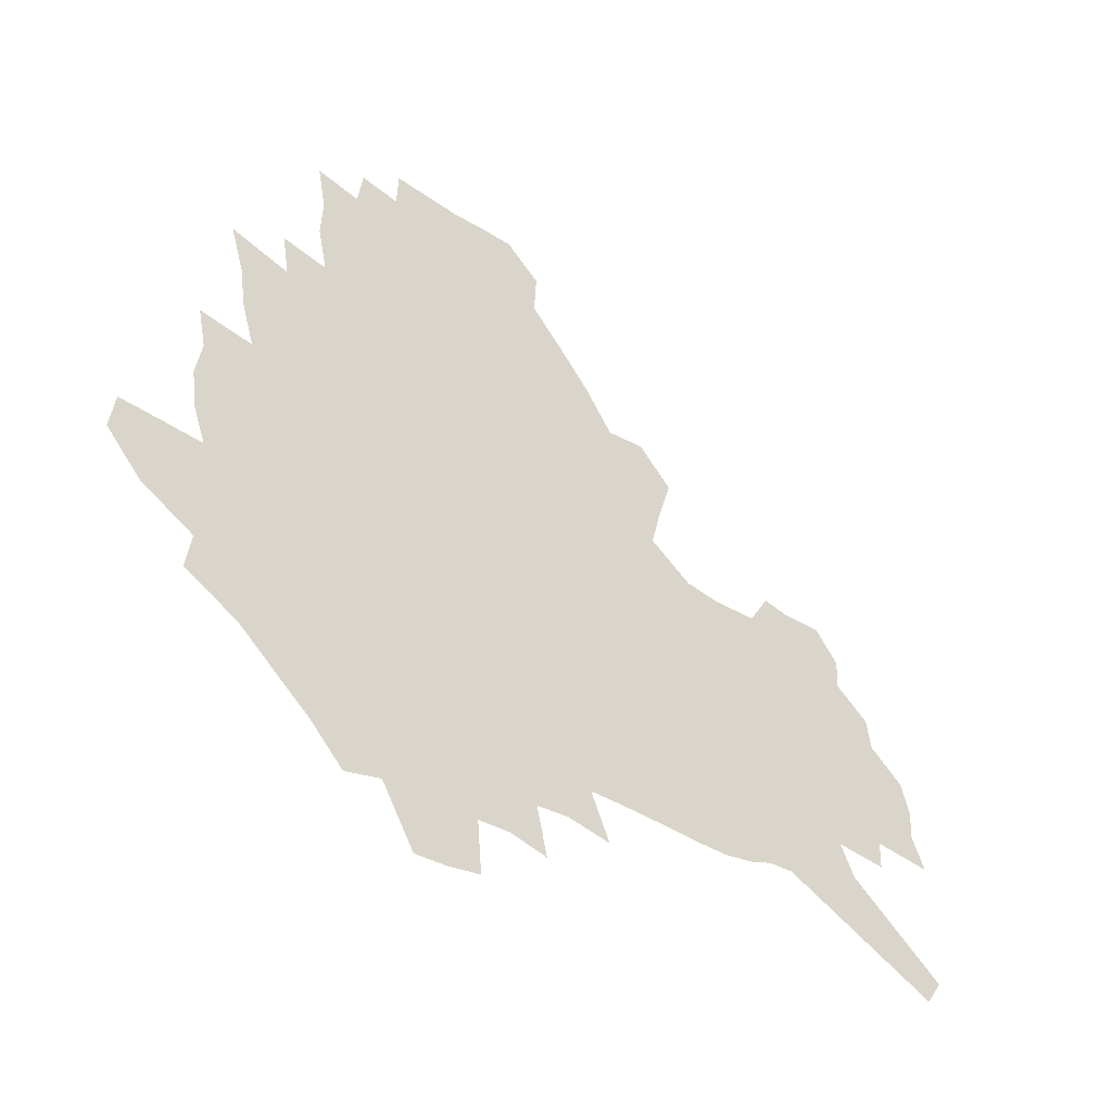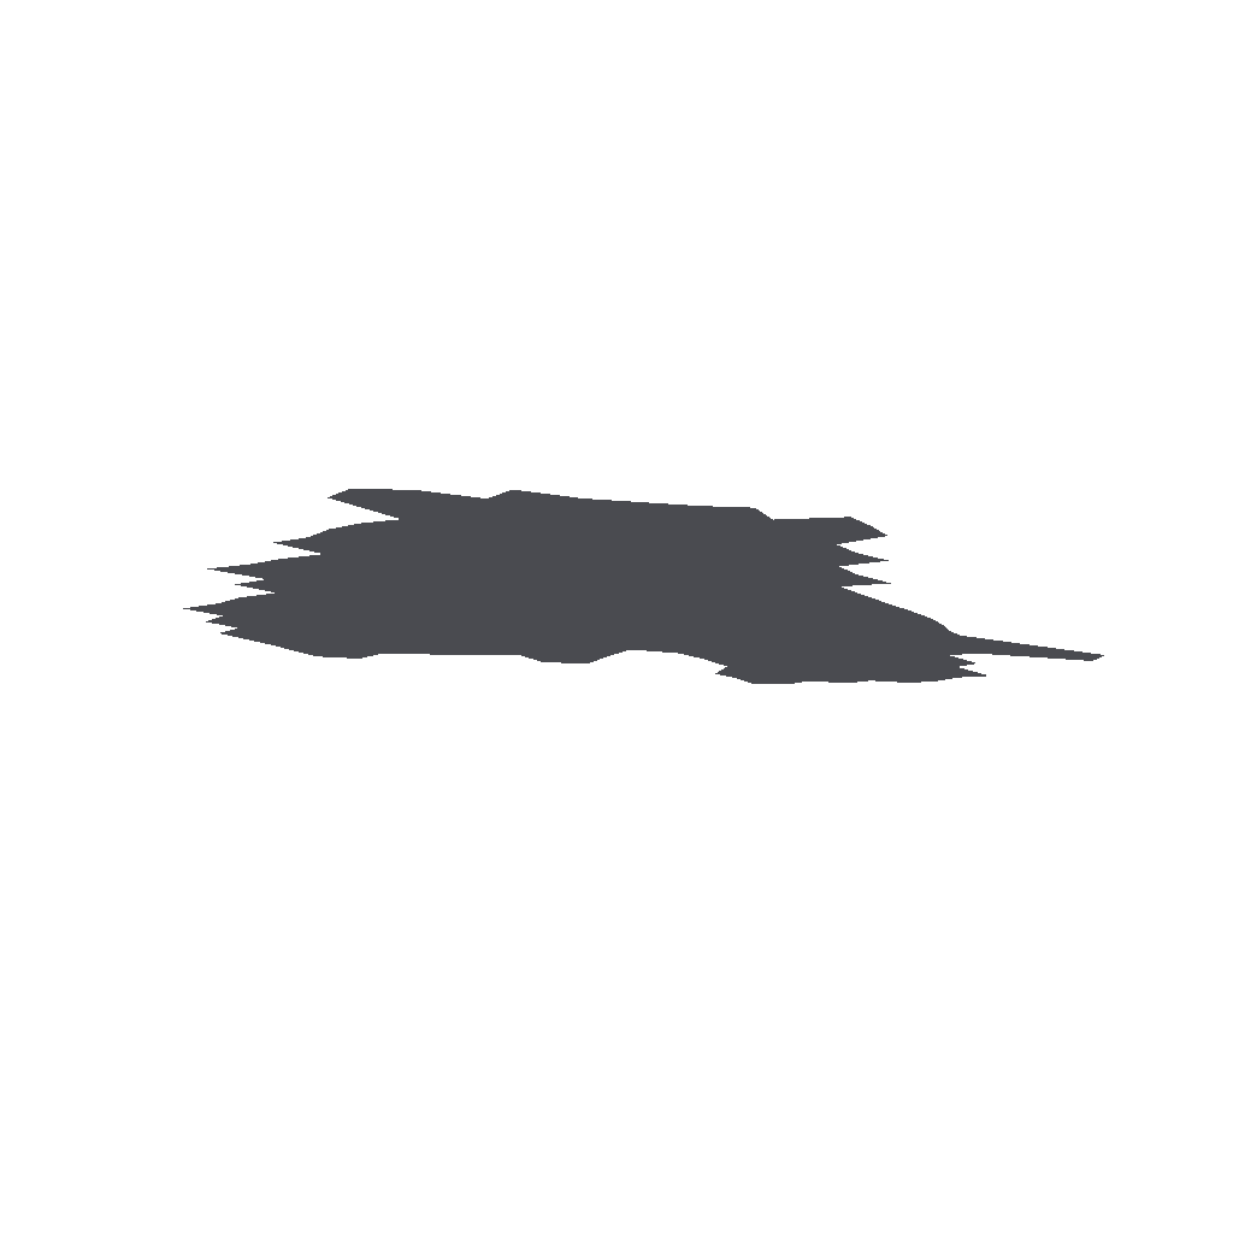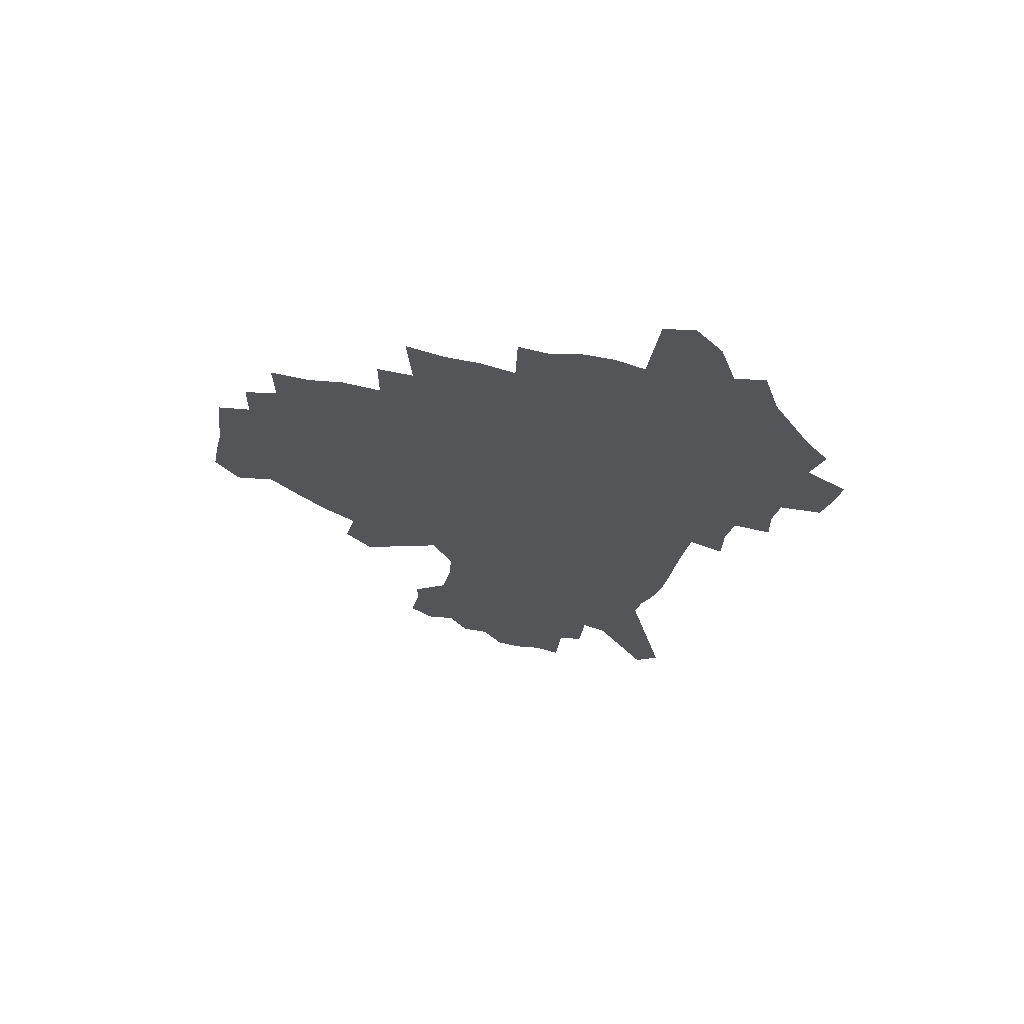
<metadata>
{"format":"obj","ext":"obj","renderer":"f3d","projection":"perspective","resolution":1024,"background":"white","views":[{"elev":-36.5,"azim":-38.7,"up":"+Y"},{"elev":-14.5,"azim":-52.4,"up":"+Z"},{"elev":-24.5,"azim":-102.6,"up":"+Z"}]}
</metadata>
<code>
v 224.5 184.6 0
v 208.4 202.2 0
v 211 217.5 0
v 246.2 155.4 0
v 249 170.5 0
v 248.7 185.1 0
v 250 199.7 0
v 248.9 214.4 0
v 243.1 230.7 0
v 241.4 246.3 0
v 244.4 261.1 0
v 241 277.7 0
v 271 141.5 0
v 275.1 156.9 0
v 276 170.9 0
v 276.1 184.5 0
v 270.7 199.1 0
v 270.2 213.3 0
v 270.1 227.7 0
v 271.3 241.9 0
v 268.7 257.2 0
v 265.7 273.3 0
v 260.1 291.6 0
v 257.8 308.6 0
v 251.6 328.2 0
v 288.4 126.7 0
v 292.6 143.1 0
v 296.9 158.5 0
v 297.4 171.6 0
v 294.1 184.8 0
v 291.7 198.3 0
v 290.8 211.9 0
v 288.1 226.3 0
v 289.3 240 0
v 289 254.2 0
v 286.3 269.8 0
v 282.5 286.9 0
v 280.3 303.5 0
v 278.8 320 0
v 276 337.5 0
v 305.3 112.3 0
v 308.4 129.6 0
v 311.2 145.3 0
v 312.9 159.4 0
v 313.1 172.2 0
v 311.6 184.9 0
v 310.1 197.8 0
v 308.1 211.1 0
v 307.2 224.6 0
v 305.4 238.6 0
v 306.4 252.1 0
v 304 267.3 0
v 300.6 284.1 0
v 296.8 302 0
v 297.3 317.1 0
v 296.8 332.9 0
v 292.7 351.6 0
v 293.9 367 0
v 290.4 385.8 0
v 320.5 96.49 0
v 322.5 114.6 0
v 324.4 131.2 0
v 325.7 146 0
v 327 160 0
v 327.2 172.7 0
v 326.4 185.1 0
v 325 197.7 0
v 324.4 210.4 0
v 323.9 223.3 0
v 322.9 236.7 0
v 320.9 251.2 0
v 318.6 266.8 0
v 316.9 282.5 0
v 314.7 299.1 0
v 312.2 316.7 0
v 314 331.1 0
v 313.4 347.1 0
v 312.6 363.4 0
v 310.2 381.1 0
v 312.8 395.7 0
v 337.8 99.78 0
v 338.4 116.9 0
v 339 132.7 0
v 339.8 147.4 0
v 340 160.5 0
v 340.2 173.2 0
v 339.9 185.3 0
v 339.4 197.5 0
v 338.2 210.1 0
v 337.7 222.7 0
v 337.3 235.5 0
v 335 250.3 0
v 335.3 263.8 0
v 332.5 280.9 0
v 330.1 298.2 0
v 329.8 313.9 0
v 329.9 329.5 0
v 329.3 345.7 0
v 329.4 361.4 0
v 329.5 377.2 0
v 330.5 392.3 0
v 331.3 407 0
v 353.3 73.79 0
v 352.6 99.14 0
v 352.5 117.7 0
v 353 134.7 0
v 352.9 148.5 0
v 352.6 161.1 0
v 352.5 173.6 0
v 352.2 185.6 0
v 352.1 197.5 0
v 351.5 209.8 0
v 351.3 222.1 0
v 350.4 235.1 0
v 350.3 248.1 0
v 348.8 263.2 0
v 346.6 280.8 0
v 345.8 296.4 0
v 345.2 312.7 0
v 345.3 328.1 0
v 345.2 344.2 0
v 345.2 360 0
v 346.5 374.7 0
v 345.8 391.2 0
v 347.4 405.4 0
v 368.8 73.94 0
v 367.3 100.8 0
v 366.2 118.6 0
v 365.7 135.7 0
v 365.2 148.7 0
v 364.8 161.3 0
v 364.4 173.6 0
v 364.1 185.7 0
v 363.8 197.7 0
v 363.7 209.8 0
v 363.3 222.2 0
v 363.1 234.8 0
v 362.9 247.7 0
v 362.8 261 0
v 360.4 280.2 0
v 359.6 297.5 0
v 359.9 312.1 0
v 360 328.1 0
v 360.7 343 0
v 360.9 358.7 0
v 361.9 373.5 0
v 362.2 389.2 0
v 363 403.9 0
v 384.4 75.77 0
v 382.5 98.7 0
v 379.9 119.2 0
v 378 136.6 0
v 377.5 149 0
v 376.9 161.5 0
v 376.4 173.7 0
v 376 185.8 0
v 375.7 197.8 0
v 375.6 210 0
v 375.4 222.3 0
v 375.3 234.5 0
v 375.9 246.5 0
v 375.4 260.7 0
v 374.7 277.1 0
v 373.7 296.5 0
v 374.2 312 0
v 374.8 327.5 0
v 375.7 342.1 0
v 376.3 357.5 0
v 376.9 373.1 0
v 377.4 388.8 0
v 377.8 404.2 0
v 398 98.76 0
v 393.9 119.1 0
v 392.3 134.1 0
v 390.2 148.8 0
v 388.9 161.9 0
v 388.6 173.9 0
v 387.9 186.2 0
v 387.6 198 0
v 387.6 210.3 0
v 387.4 222.5 0
v 387.6 234.3 0
v 387.8 246.7 0
v 387.8 260.9 0
v 387.9 276.9 0
v 388 293.9 0
v 388.3 312 0
v 389.5 326.9 0
v 390.7 342 0
v 391.4 357.4 0
v 392.3 373.4 0
v 392.7 388.7 0
v 392.9 403.7 0
v 415.9 94.17 0
v 410.8 115.4 0
v 406.5 133.3 0
v 403.9 147.9 0
v 402.2 161.3 0
v 400.6 174.5 0
v 399.6 186.7 0
v 399.5 198.4 0
v 398.8 210.4 0
v 399.3 222.4 0
v 399.4 234.4 0
v 399.6 246.3 0
v 400.3 259.7 0
v 401.1 274.6 0
v 402.1 291.3 0
v 403.4 308.2 0
v 404.6 324.7 0
v 405.8 341.3 0
v 407.3 358.3 0
v 407.7 373.2 0
v 408.8 390.3 0
v 426.3 116.1 0
v 421.9 132.4 0
v 418.8 146.7 0
v 415.2 161.5 0
v 414.1 173.9 0
v 413.4 186.1 0
v 412.7 198.2 0
v 411.7 210.4 0
v 411.4 222.4 0
v 412 234.6 0
v 411.7 246.5 0
v 412.5 259.3 0
v 414.2 274.4 0
v 415.6 289.2 0
v 417.9 308 0
v 419.8 324.5 0
v 421.4 341.3 0
v 422.6 357.7 0
v 447.4 111.9 0
v 438.2 132.3 0
v 432.8 147.3 0
v 429.9 160.7 0
v 427.8 173.6 0
v 426.6 185.9 0
v 426.1 198 0
v 425.3 210.3 0
v 423.9 222.7 0
v 424.1 234.7 0
v 424.5 246.9 0
v 425.6 259.8 0
v 427.6 274.2 0
v 429.8 289.4 0
v 432.2 305.4 0
v 435 323.3 0
v 437.6 341.5 0
v 455.8 131.7 0
v 450.8 145.7 0
v 447.3 159.1 0
v 443.1 172.8 0
v 441.9 185.1 0
v 441.9 197.3 0
v 437.9 210.9 0
v 437.1 222.8 0
v 437.2 234.8 0
v 438 247.1 0
v 439.3 260 0
v 441.2 273.7 0
v 444 288.7 0
v 447.9 306 0
v 451.2 323.3 0
v 474.4 130.8 0
v 468.6 144.8 0
v 463.5 158.7 0
v 461.8 171.2 0
v 458.2 184.4 0
v 457.4 196.7 0
v 453.9 210.1 0
v 452 222.6 0
v 452.1 234.9 0
v 452.6 247.3 0
v 453 259.8 0
v 456.1 273.6 0
v 460.4 289.3 0
v 463.8 305.6 0
v 469.2 324.3 0
v 493.1 129.4 0
v 483.5 145.7 0
v 481.5 157.9 0
v 477.1 171.3 0
v 475.5 183.6 0
v 472.3 196.5 0
v 469.6 209.4 0
v 466.4 222.5 0
v 466.7 234.7 0
v 469.2 247.3 0
v 471.7 260.4 0
v 474.7 274 0
v 479.1 290.1 0
v 485.3 308.6 0
v 510.1 128.9 0
v 499.5 145.8 0
v 497.1 157.9 0
v 492.2 171.4 0
v 490.4 183.5 0
v 486.2 197 0
v 483.8 209.4 0
v 481.9 221.9 0
v 484 234.1 0
v 487 246.6 0
v 494.9 260 0
v 523.9 130.6 0
v 514.4 146.7 0
v 510 159.5 0
v 506.8 171.9 0
v 503.3 184.6 0
v 500.5 197 0
v 498 209.3 0
v 495.4 221.4 0
v 497.9 232.8 0
v 501.9 244.6 0
v 511.1 257.5 0
v 535 133.8 0
v 529.6 147 0
v 524.4 160.1 0
v 521.7 172.1 0
v 519.1 184.3 0
v 517.9 196.2 0
v 515 208.5 0
v 514.3 220.2 0
v 513.5 231.6 0
v 516.7 242.8 0
v 532.3 257.4 0
v 541.9 271.5 0
v 547.2 134.1 0
v 543.1 147.8 0
v 540.5 159.8 0
v 537.8 171.9 0
v 533.8 184.3 0
v 533.6 195.9 0
v 535.7 207.5 0
v 533.8 219.4 0
v 537.2 231.2 0
v 541.7 243.3 0
v 547.5 255.9 0
v 554.5 268.9 0
v 624.7 97.83 0
v 561.5 147.3 0
v 562.3 158.4 0
v 558.3 170.9 0
v 557.1 182.8 0
v 559 194.6 0
v 558.9 206.5 0
v 558.8 218.6 0
v 563.3 230.8 0
v 560.9 243 0
v 564.9 255.2 0
v 572.9 268.9 0
v 632.2 108.4 0
v 584.9 144.5 0
v 577.8 158.3 0
v 579.5 169.6 0
v 577.2 181.8 0
v 576.6 193.8 0
v 577.4 205.9 0
v 579.6 218.1 0
v 581.5 230.4 0
v 583.9 242.9 0
v 584.6 255.2 0
v 602.4 155.5 0
v 602.6 167.5 0
v 597 180.7 0
v 591.7 193.5 0
v 597.9 205 0
v 602.8 217.3 0
v 600.7 230.1 0
v 630.3 164 0
v 623.8 178.1 0
v 624.1 190.9 0
v 619.6 204.1 0
f 5 6 1
f 1 6 2
f 6 7 2
f 2 7 3
f 7 8 3
f 13 14 4
f 4 14 5
f 14 15 5
f 5 15 6
f 15 16 6
f 6 16 7
f 16 17 7
f 7 17 8
f 17 18 8
f 8 18 9
f 18 19 9
f 9 19 10
f 19 20 10
f 10 20 11
f 20 21 11
f 11 21 12
f 21 22 12
f 26 27 13
f 13 27 14
f 27 28 14
f 14 28 15
f 28 29 15
f 15 29 16
f 29 30 16
f 16 30 17
f 30 31 17
f 17 31 18
f 31 32 18
f 18 32 19
f 32 33 19
f 19 33 20
f 33 34 20
f 20 34 21
f 34 35 21
f 21 35 22
f 35 36 22
f 22 36 23
f 36 37 23
f 23 37 24
f 37 38 24
f 24 38 25
f 38 39 25
f 41 42 26
f 26 42 27
f 42 43 27
f 27 43 28
f 43 44 28
f 28 44 29
f 44 45 29
f 29 45 30
f 45 46 30
f 30 46 31
f 46 47 31
f 31 47 32
f 47 48 32
f 32 48 33
f 48 49 33
f 33 49 34
f 49 50 34
f 34 50 35
f 50 51 35
f 35 51 36
f 51 52 36
f 36 52 37
f 52 53 37
f 37 53 38
f 53 54 38
f 38 54 39
f 54 55 39
f 39 55 40
f 55 56 40
f 60 61 41
f 41 61 42
f 61 62 42
f 42 62 43
f 62 63 43
f 43 63 44
f 63 64 44
f 44 64 45
f 64 65 45
f 45 65 46
f 65 66 46
f 46 66 47
f 66 67 47
f 47 67 48
f 67 68 48
f 48 68 49
f 68 69 49
f 49 69 50
f 69 70 50
f 50 70 51
f 70 71 51
f 51 71 52
f 71 72 52
f 52 72 53
f 72 73 53
f 53 73 54
f 73 74 54
f 54 74 55
f 74 75 55
f 55 75 56
f 75 76 56
f 56 76 57
f 76 77 57
f 57 77 58
f 77 78 58
f 58 78 59
f 78 79 59
f 60 81 61
f 81 82 61
f 61 82 62
f 82 83 62
f 62 83 63
f 83 84 63
f 63 84 64
f 84 85 64
f 64 85 65
f 85 86 65
f 65 86 66
f 86 87 66
f 66 87 67
f 87 88 67
f 67 88 68
f 88 89 68
f 68 89 69
f 89 90 69
f 69 90 70
f 90 91 70
f 70 91 71
f 91 92 71
f 71 92 72
f 92 93 72
f 72 93 73
f 93 94 73
f 73 94 74
f 94 95 74
f 74 95 75
f 95 96 75
f 75 96 76
f 96 97 76
f 76 97 77
f 97 98 77
f 77 98 78
f 98 99 78
f 78 99 79
f 99 100 79
f 79 100 80
f 100 101 80
f 103 104 81
f 81 104 82
f 104 105 82
f 82 105 83
f 105 106 83
f 83 106 84
f 106 107 84
f 84 107 85
f 107 108 85
f 85 108 86
f 108 109 86
f 86 109 87
f 109 110 87
f 87 110 88
f 110 111 88
f 88 111 89
f 111 112 89
f 89 112 90
f 112 113 90
f 90 113 91
f 113 114 91
f 91 114 92
f 114 115 92
f 92 115 93
f 115 116 93
f 93 116 94
f 116 117 94
f 94 117 95
f 117 118 95
f 95 118 96
f 118 119 96
f 96 119 97
f 119 120 97
f 97 120 98
f 120 121 98
f 98 121 99
f 121 122 99
f 99 122 100
f 122 123 100
f 100 123 101
f 123 124 101
f 101 124 102
f 124 125 102
f 103 126 104
f 126 127 104
f 104 127 105
f 127 128 105
f 105 128 106
f 128 129 106
f 106 129 107
f 129 130 107
f 107 130 108
f 130 131 108
f 108 131 109
f 131 132 109
f 109 132 110
f 132 133 110
f 110 133 111
f 133 134 111
f 111 134 112
f 134 135 112
f 112 135 113
f 135 136 113
f 113 136 114
f 136 137 114
f 114 137 115
f 137 138 115
f 115 138 116
f 138 139 116
f 116 139 117
f 139 140 117
f 117 140 118
f 140 141 118
f 118 141 119
f 141 142 119
f 119 142 120
f 142 143 120
f 120 143 121
f 143 144 121
f 121 144 122
f 144 145 122
f 122 145 123
f 145 146 123
f 123 146 124
f 146 147 124
f 124 147 125
f 147 148 125
f 126 149 127
f 149 150 127
f 127 150 128
f 150 151 128
f 128 151 129
f 151 152 129
f 129 152 130
f 152 153 130
f 130 153 131
f 153 154 131
f 131 154 132
f 154 155 132
f 132 155 133
f 155 156 133
f 133 156 134
f 156 157 134
f 134 157 135
f 157 158 135
f 135 158 136
f 158 159 136
f 136 159 137
f 159 160 137
f 137 160 138
f 160 161 138
f 138 161 139
f 161 162 139
f 139 162 140
f 162 163 140
f 140 163 141
f 163 164 141
f 141 164 142
f 164 165 142
f 142 165 143
f 165 166 143
f 143 166 144
f 166 167 144
f 144 167 145
f 167 168 145
f 145 168 146
f 168 169 146
f 146 169 147
f 169 170 147
f 147 170 148
f 170 171 148
f 150 172 151
f 172 173 151
f 151 173 152
f 173 174 152
f 152 174 153
f 174 175 153
f 153 175 154
f 175 176 154
f 154 176 155
f 176 177 155
f 155 177 156
f 177 178 156
f 156 178 157
f 178 179 157
f 157 179 158
f 179 180 158
f 158 180 159
f 180 181 159
f 159 181 160
f 181 182 160
f 160 182 161
f 182 183 161
f 161 183 162
f 183 184 162
f 162 184 163
f 184 185 163
f 163 185 164
f 185 186 164
f 164 186 165
f 186 187 165
f 165 187 166
f 187 188 166
f 166 188 167
f 188 189 167
f 167 189 168
f 189 190 168
f 168 190 169
f 190 191 169
f 169 191 170
f 191 192 170
f 170 192 171
f 192 193 171
f 172 194 173
f 194 195 173
f 173 195 174
f 195 196 174
f 174 196 175
f 196 197 175
f 175 197 176
f 197 198 176
f 176 198 177
f 198 199 177
f 177 199 178
f 199 200 178
f 178 200 179
f 200 201 179
f 179 201 180
f 201 202 180
f 180 202 181
f 202 203 181
f 181 203 182
f 203 204 182
f 182 204 183
f 204 205 183
f 183 205 184
f 205 206 184
f 184 206 185
f 206 207 185
f 185 207 186
f 207 208 186
f 186 208 187
f 208 209 187
f 187 209 188
f 209 210 188
f 188 210 189
f 210 211 189
f 189 211 190
f 211 212 190
f 190 212 191
f 212 213 191
f 191 213 192
f 213 214 192
f 192 214 193
f 195 215 196
f 215 216 196
f 196 216 197
f 216 217 197
f 197 217 198
f 217 218 198
f 198 218 199
f 218 219 199
f 199 219 200
f 219 220 200
f 200 220 201
f 220 221 201
f 201 221 202
f 221 222 202
f 202 222 203
f 222 223 203
f 203 223 204
f 223 224 204
f 204 224 205
f 224 225 205
f 205 225 206
f 225 226 206
f 206 226 207
f 226 227 207
f 207 227 208
f 227 228 208
f 208 228 209
f 228 229 209
f 209 229 210
f 229 230 210
f 210 230 211
f 230 231 211
f 211 231 212
f 231 232 212
f 212 232 213
f 215 233 216
f 233 234 216
f 216 234 217
f 234 235 217
f 217 235 218
f 235 236 218
f 218 236 219
f 236 237 219
f 219 237 220
f 237 238 220
f 220 238 221
f 238 239 221
f 221 239 222
f 239 240 222
f 222 240 223
f 240 241 223
f 223 241 224
f 241 242 224
f 224 242 225
f 242 243 225
f 225 243 226
f 243 244 226
f 226 244 227
f 244 245 227
f 227 245 228
f 245 246 228
f 228 246 229
f 246 247 229
f 229 247 230
f 247 248 230
f 230 248 231
f 248 249 231
f 231 249 232
f 234 250 235
f 250 251 235
f 235 251 236
f 251 252 236
f 236 252 237
f 252 253 237
f 237 253 238
f 253 254 238
f 238 254 239
f 254 255 239
f 239 255 240
f 255 256 240
f 240 256 241
f 256 257 241
f 241 257 242
f 257 258 242
f 242 258 243
f 258 259 243
f 243 259 244
f 259 260 244
f 244 260 245
f 260 261 245
f 245 261 246
f 261 262 246
f 246 262 247
f 262 263 247
f 247 263 248
f 263 264 248
f 248 264 249
f 250 265 251
f 265 266 251
f 251 266 252
f 266 267 252
f 252 267 253
f 267 268 253
f 253 268 254
f 268 269 254
f 254 269 255
f 269 270 255
f 255 270 256
f 270 271 256
f 256 271 257
f 271 272 257
f 257 272 258
f 272 273 258
f 258 273 259
f 273 274 259
f 259 274 260
f 274 275 260
f 260 275 261
f 275 276 261
f 261 276 262
f 276 277 262
f 262 277 263
f 277 278 263
f 263 278 264
f 278 279 264
f 265 280 266
f 280 281 266
f 266 281 267
f 281 282 267
f 267 282 268
f 282 283 268
f 268 283 269
f 283 284 269
f 269 284 270
f 284 285 270
f 270 285 271
f 285 286 271
f 271 286 272
f 286 287 272
f 272 287 273
f 287 288 273
f 273 288 274
f 288 289 274
f 274 289 275
f 289 290 275
f 275 290 276
f 290 291 276
f 276 291 277
f 291 292 277
f 277 292 278
f 292 293 278
f 278 293 279
f 280 294 281
f 294 295 281
f 281 295 282
f 295 296 282
f 282 296 283
f 296 297 283
f 283 297 284
f 297 298 284
f 284 298 285
f 298 299 285
f 285 299 286
f 299 300 286
f 286 300 287
f 300 301 287
f 287 301 288
f 301 302 288
f 288 302 289
f 302 303 289
f 289 303 290
f 303 304 290
f 290 304 291
f 294 305 295
f 305 306 295
f 295 306 296
f 306 307 296
f 296 307 297
f 307 308 297
f 297 308 298
f 308 309 298
f 298 309 299
f 309 310 299
f 299 310 300
f 310 311 300
f 300 311 301
f 311 312 301
f 301 312 302
f 312 313 302
f 302 313 303
f 313 314 303
f 303 314 304
f 314 315 304
f 305 316 306
f 316 317 306
f 306 317 307
f 317 318 307
f 307 318 308
f 318 319 308
f 308 319 309
f 319 320 309
f 309 320 310
f 320 321 310
f 310 321 311
f 321 322 311
f 311 322 312
f 322 323 312
f 312 323 313
f 323 324 313
f 313 324 314
f 324 325 314
f 314 325 315
f 325 326 315
f 316 328 317
f 328 329 317
f 317 329 318
f 329 330 318
f 318 330 319
f 330 331 319
f 319 331 320
f 331 332 320
f 320 332 321
f 332 333 321
f 321 333 322
f 333 334 322
f 322 334 323
f 334 335 323
f 323 335 324
f 335 336 324
f 324 336 325
f 336 337 325
f 325 337 326
f 337 338 326
f 326 338 327
f 338 339 327
f 328 340 329
f 340 341 329
f 329 341 330
f 341 342 330
f 330 342 331
f 342 343 331
f 331 343 332
f 343 344 332
f 332 344 333
f 344 345 333
f 333 345 334
f 345 346 334
f 334 346 335
f 346 347 335
f 335 347 336
f 347 348 336
f 336 348 337
f 348 349 337
f 337 349 338
f 349 350 338
f 338 350 339
f 350 351 339
f 340 352 341
f 352 353 341
f 341 353 342
f 353 354 342
f 342 354 343
f 354 355 343
f 343 355 344
f 355 356 344
f 344 356 345
f 356 357 345
f 345 357 346
f 357 358 346
f 346 358 347
f 358 359 347
f 347 359 348
f 359 360 348
f 348 360 349
f 360 361 349
f 349 361 350
f 361 362 350
f 350 362 351
f 354 363 355
f 363 364 355
f 355 364 356
f 364 365 356
f 356 365 357
f 365 366 357
f 357 366 358
f 366 367 358
f 358 367 359
f 367 368 359
f 359 368 360
f 368 369 360
f 360 369 361
f 364 370 365
f 370 371 365
f 365 371 366
f 371 372 366
f 366 372 367
f 372 373 367
f 367 373 368

</code>
